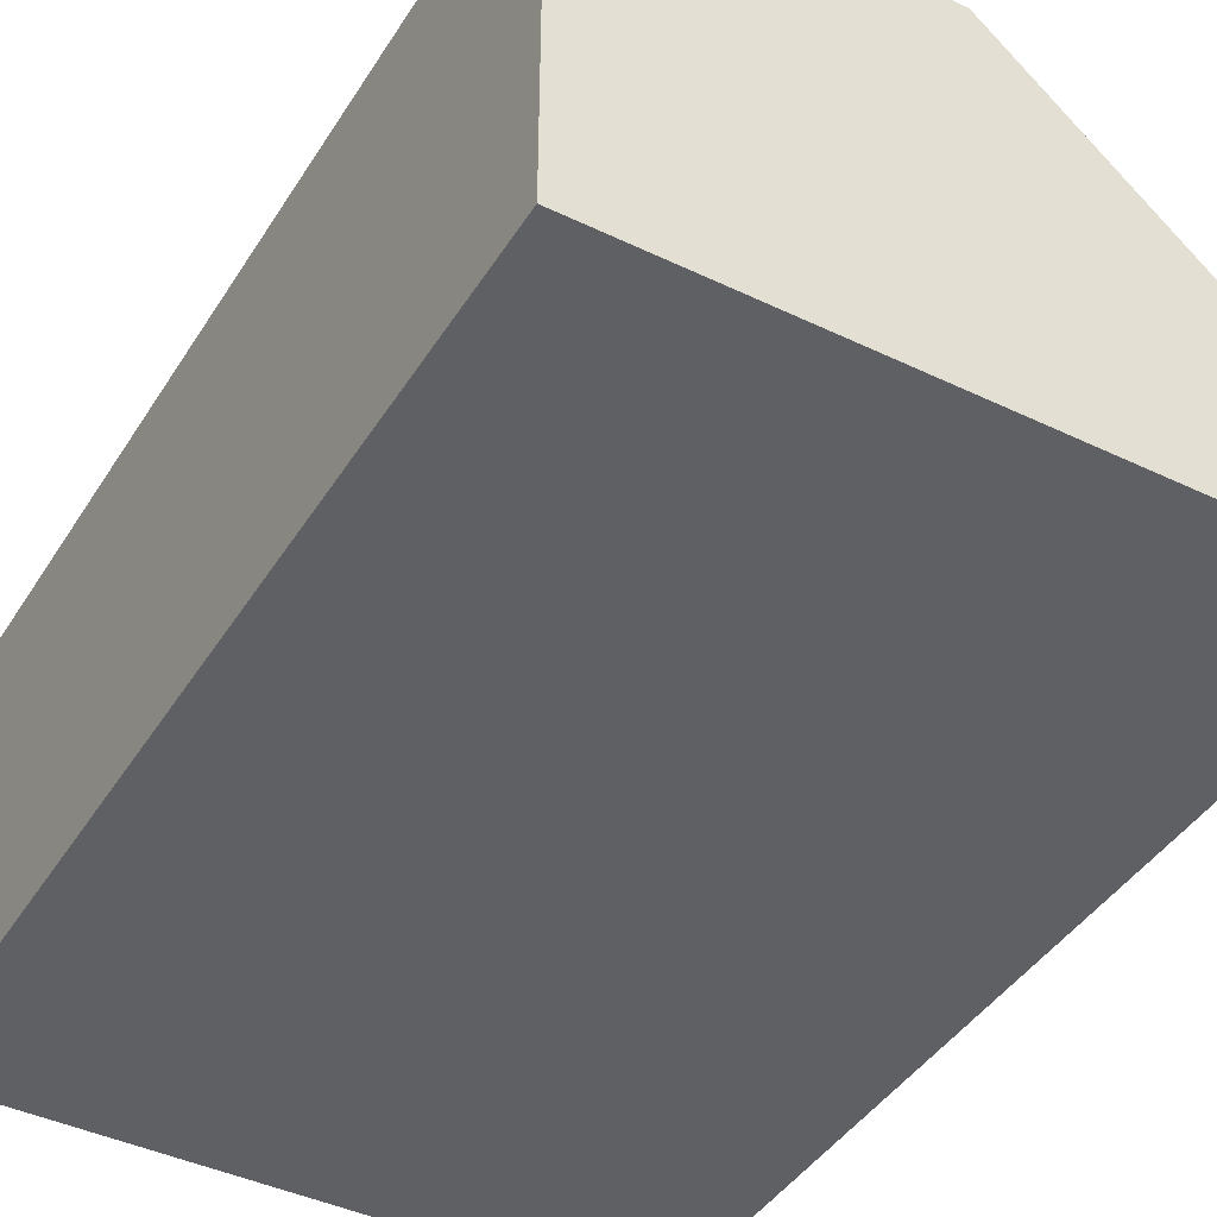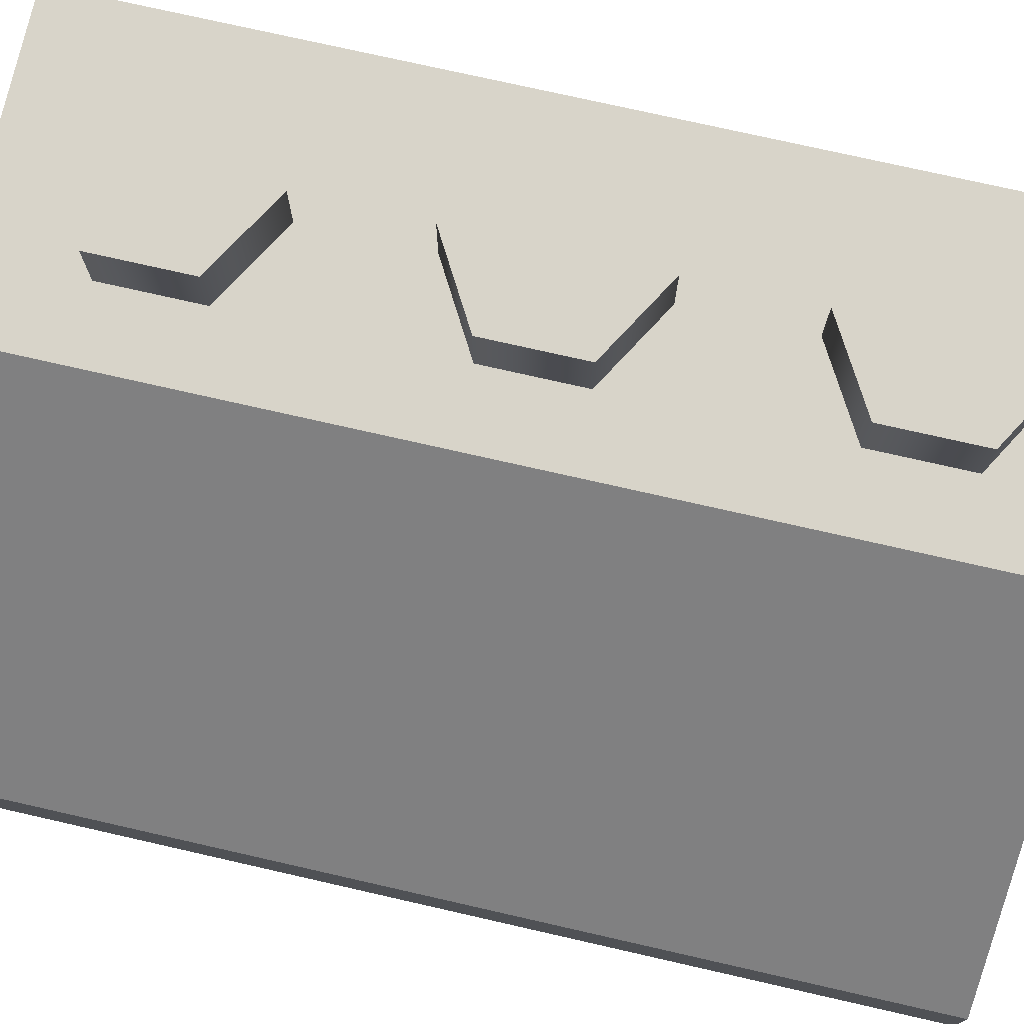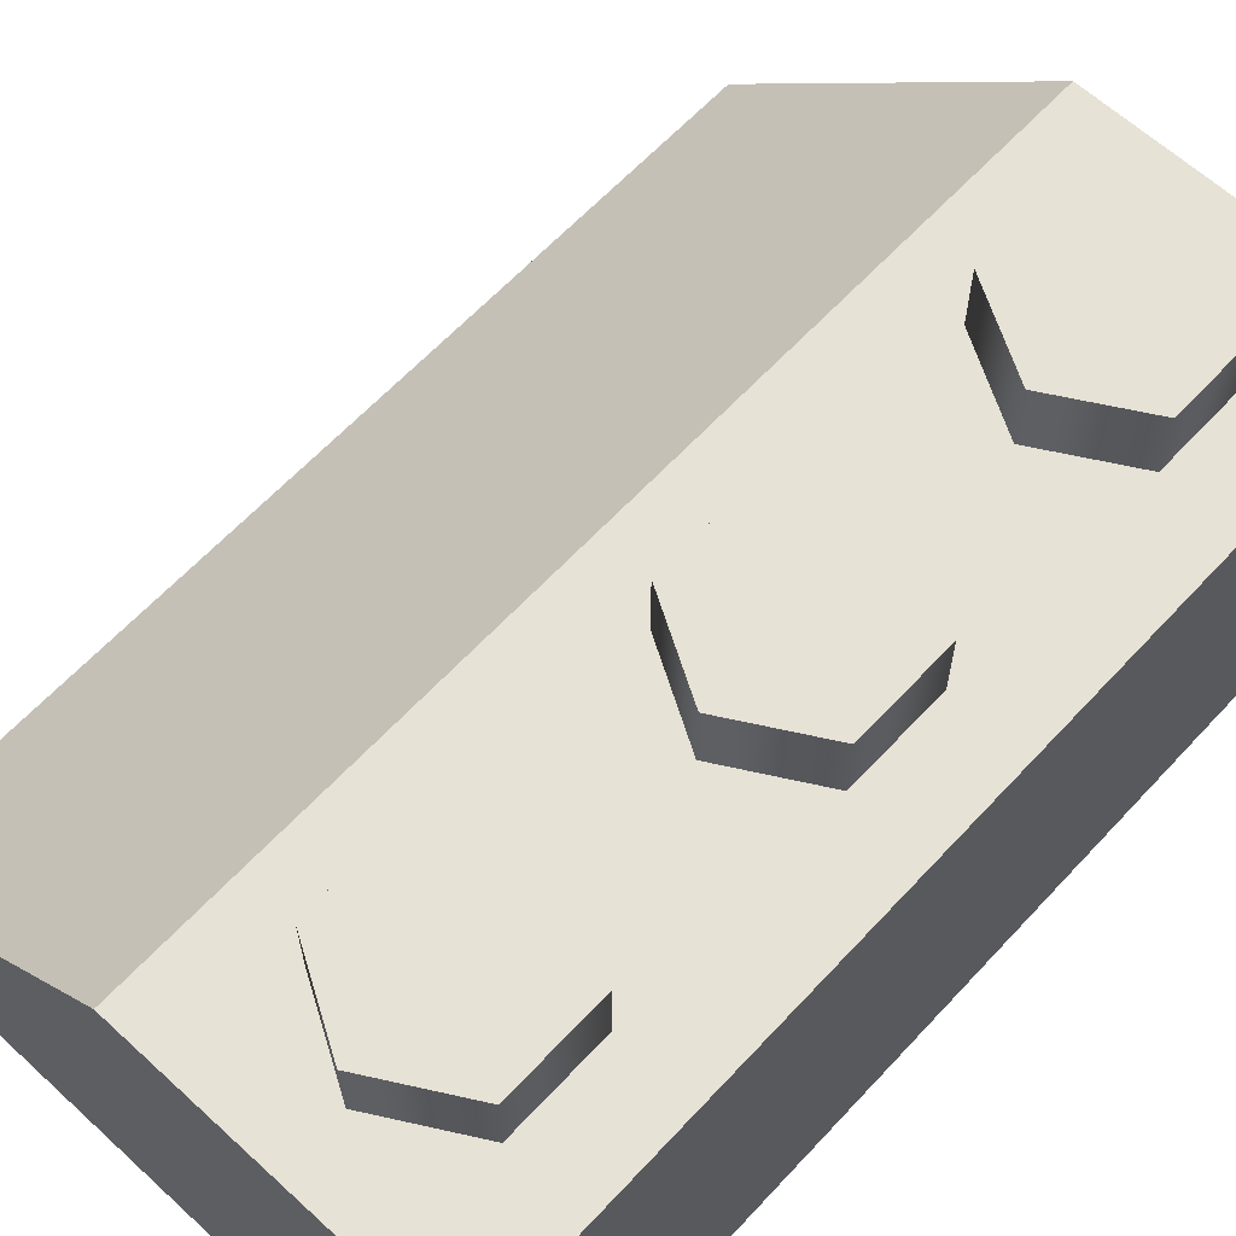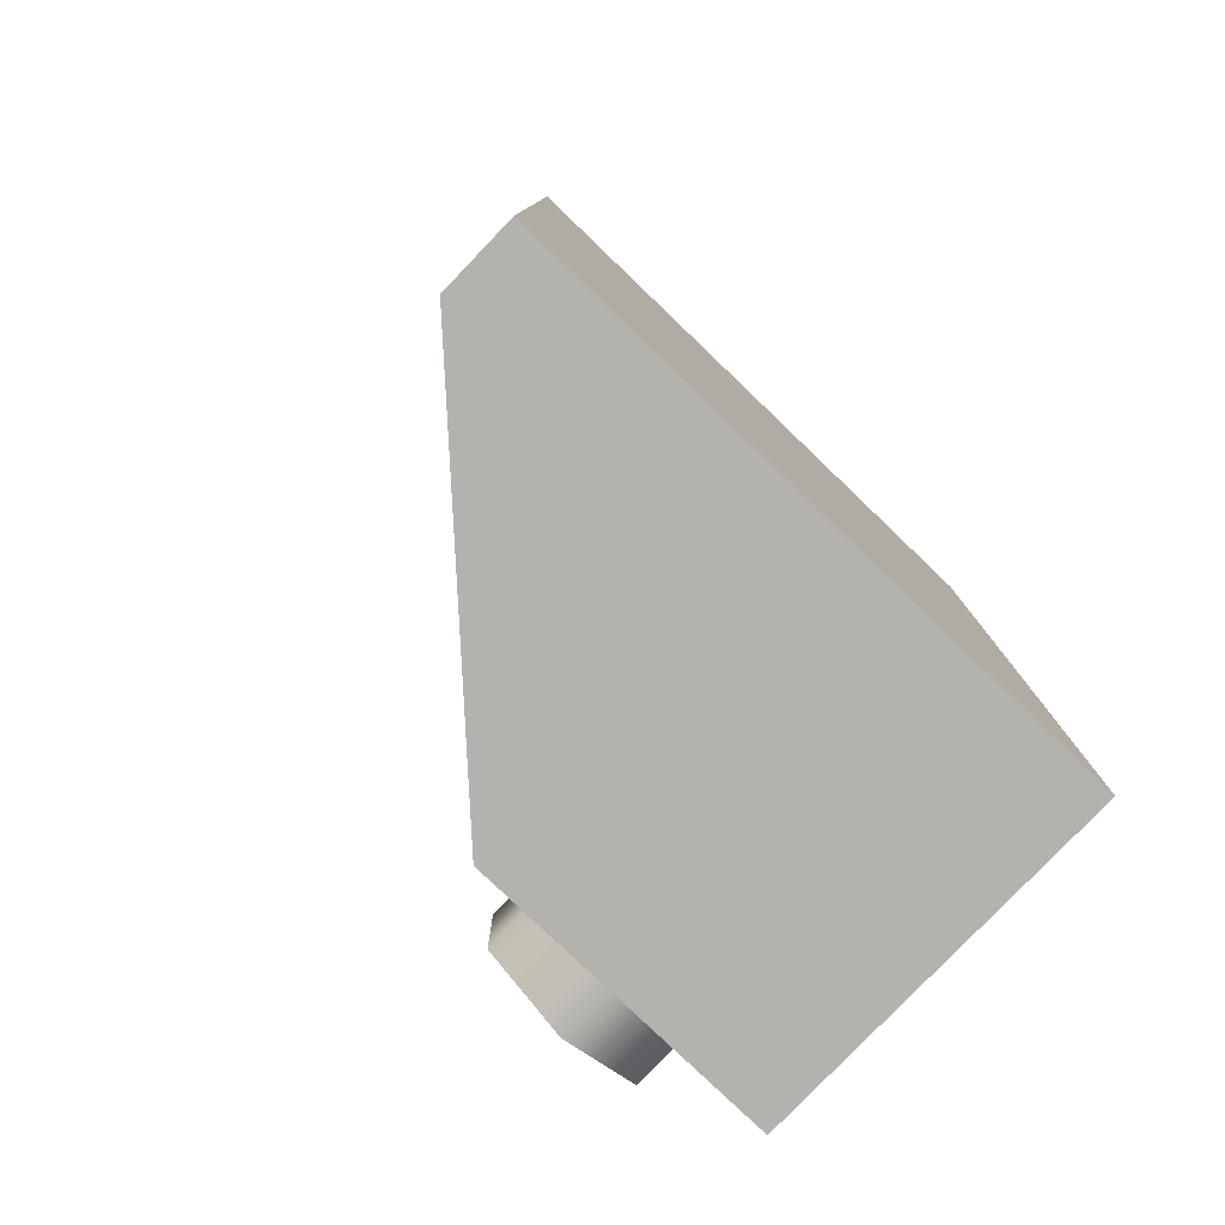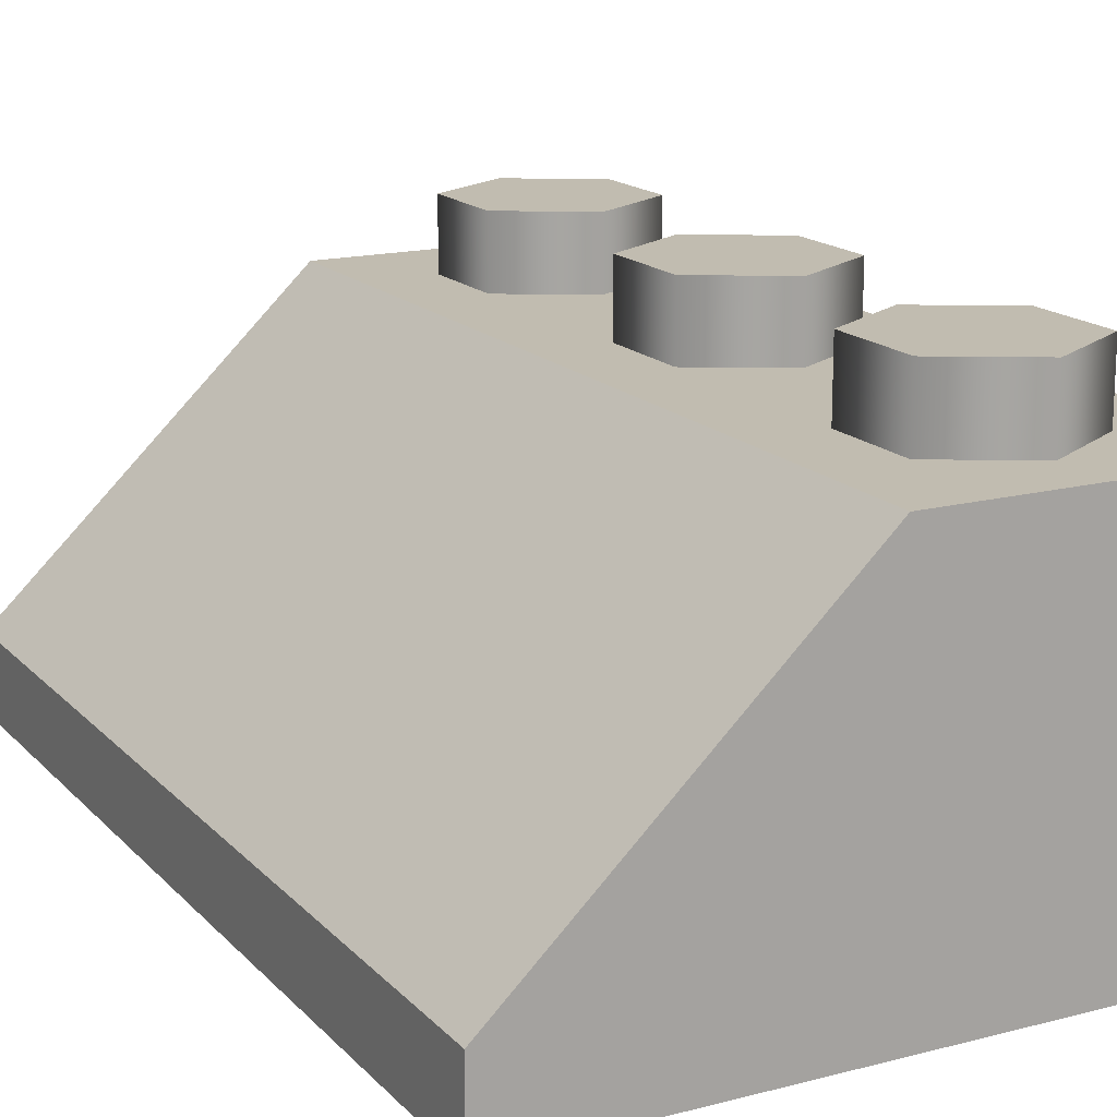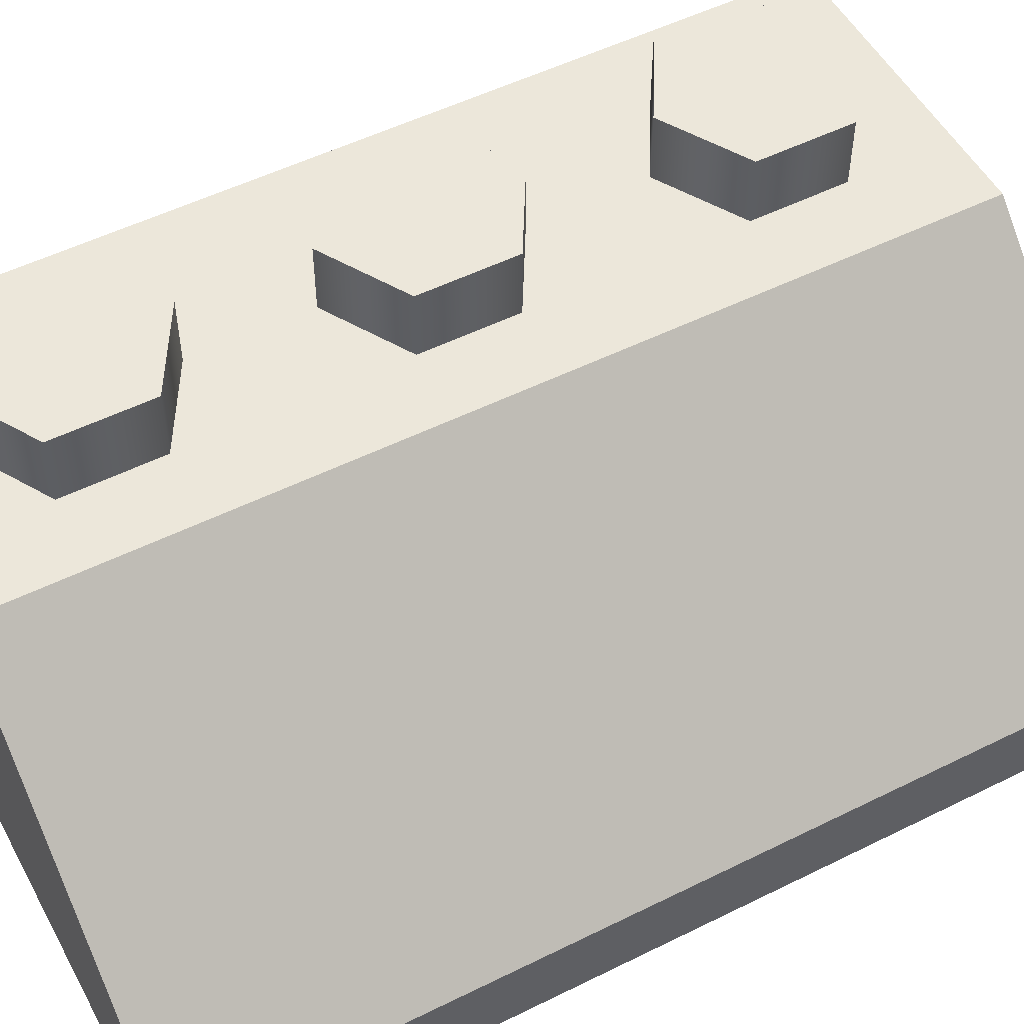
<metadata>
{"format":"obj","ext":"obj","renderer":"f3d","projection":"perspective","resolution":1024,"background":"white","views":[{"elev":-42.6,"azim":150.2,"up":"+Y"},{"elev":75.5,"azim":-77.2,"up":"+Y"},{"elev":63.1,"azim":42.8,"up":"+Y"},{"elev":-79.7,"azim":-43.8,"up":"+Z"},{"elev":16.4,"azim":-27.9,"up":"+Y"},{"elev":52.5,"azim":-118.1,"up":"+Y"}]}
</metadata>
<code>
g SlatBlock_6
v -0.2371 -0.1688 -0.3556
v -0.2371 -0.1096 -0.3556
v -0.2371 -0.1096 0.3556
v -0.2371 -0.1688 0.3556
v -6.895e-08 0.1156 -0.3556
v 0.2371 0.1156 -0.3556
v 0.2371 0.1156 0.3556
v -2.072e-07 0.1156 0.3556
v 0.2371 -0.1688 -0.3556
v -0.2371 -0.1688 -0.3556
v -0.2371 -0.1688 0.3556
v 0.2371 -0.1688 0.3556
v -0.2371 -0.1688 0.3556
v -0.2371 -0.1096 0.3556
v 0.2371 -0.1688 0.3556
v 0.2371 0.1156 0.3556
v -2.072e-07 0.1156 0.3556
v 0.2371 -0.1688 -0.3556
v -0.2371 -0.1096 -0.3556
v -0.2371 -0.1688 -0.3556
v -6.895e-08 0.1156 -0.3556
v 0.2371 0.1156 -0.3556
v -0.2371 -0.1096 -0.3556
v -6.895e-08 0.1156 -0.3556
v -2.072e-07 0.1156 0.3556
v -0.2371 -0.1096 0.3556
v 0.2371 0.1156 -0.3556
v 0.2371 -0.1688 -0.3556
v 0.2371 -0.1688 0.3556
v 0.2371 0.1156 0.3556
v 0.05566 0.1156 0.2739
v 0.119 0.1688 0.3105
v 0.119 0.1156 0.3105
v 0.05566 0.1688 0.2739
v 0.05566 0.1156 0.2008
v 0.05566 0.1688 0.2008
v 0.119 0.1156 0.1642
v 0.119 0.1688 0.1642
v 0.1824 0.1156 0.2008
v 0.1824 0.1688 0.2008
v 0.1824 0.1156 0.2739
v 0.1824 0.1688 0.2739
v 0.119 0.1156 0.3105
v 0.119 0.1688 0.3105
v 0.119 0.1688 0.3105
v 0.1824 0.1688 0.2008
v 0.1824 0.1688 0.2739
v 0.05566 0.1688 0.2008
v 0.05566 0.1688 0.2739
v 0.119 0.1688 0.1642
v 0.05566 0.1156 0.03689
v 0.119 0.1688 0.07348
v 0.119 0.1156 0.07348
v 0.05566 0.1688 0.03689
v 0.05566 0.1156 -0.0363
v 0.05566 0.1688 -0.0363
v 0.119 0.1156 -0.07289
v 0.119 0.1688 -0.07289
v 0.1824 0.1156 -0.0363
v 0.1824 0.1688 -0.0363
v 0.1824 0.1156 0.03689
v 0.1824 0.1688 0.03689
v 0.119 0.1156 0.07348
v 0.119 0.1688 0.07348
v 0.119 0.1688 0.07348
v 0.1824 0.1688 -0.0363
v 0.1824 0.1688 0.03689
v 0.05566 0.1688 -0.0363
v 0.05566 0.1688 0.03689
v 0.119 0.1688 -0.07289
v 0.05566 0.1156 -0.2002
v 0.119 0.1688 -0.1636
v 0.119 0.1156 -0.1636
v 0.05566 0.1688 -0.2002
v 0.05566 0.1156 -0.2734
v 0.05566 0.1688 -0.2734
v 0.119 0.1156 -0.31
v 0.119 0.1688 -0.31
v 0.1824 0.1156 -0.2734
v 0.1824 0.1688 -0.2734
v 0.1824 0.1156 -0.2002
v 0.1824 0.1688 -0.2002
v 0.119 0.1156 -0.1636
v 0.119 0.1688 -0.1636
v 0.119 0.1688 -0.1636
v 0.1824 0.1688 -0.2734
v 0.1824 0.1688 -0.2002
v 0.05566 0.1688 -0.2734
v 0.05566 0.1688 -0.2002
v 0.119 0.1688 -0.31
g SlatBlock_6_0
f 3 2 1
f 4 3 1
f 7 6 5
f 8 7 5
f 11 10 9
f 12 11 9
f 15 14 13
f 15 16 14
f 16 17 14
f 20 19 18
f 19 21 18
f 21 22 18
f 25 24 23
f 26 25 23
f 29 28 27
f 30 29 27
f 33 32 31
f 32 34 31
f 31 34 35
f 34 36 35
f 35 36 37
f 36 38 37
f 37 38 39
f 38 40 39
f 39 40 41
f 40 42 41
f 41 42 43
f 42 44 43
f 47 46 45
f 46 48 45
f 48 49 45
f 46 50 48
f 53 52 51
f 52 54 51
f 51 54 55
f 54 56 55
f 55 56 57
f 56 58 57
f 57 58 59
f 58 60 59
f 59 60 61
f 60 62 61
f 61 62 63
f 62 64 63
f 67 66 65
f 66 68 65
f 68 69 65
f 66 70 68
f 73 72 71
f 72 74 71
f 71 74 75
f 74 76 75
f 75 76 77
f 76 78 77
f 77 78 79
f 78 80 79
f 79 80 81
f 80 82 81
f 81 82 83
f 82 84 83
f 87 86 85
f 86 88 85
f 88 89 85
f 86 90 88

</code>
